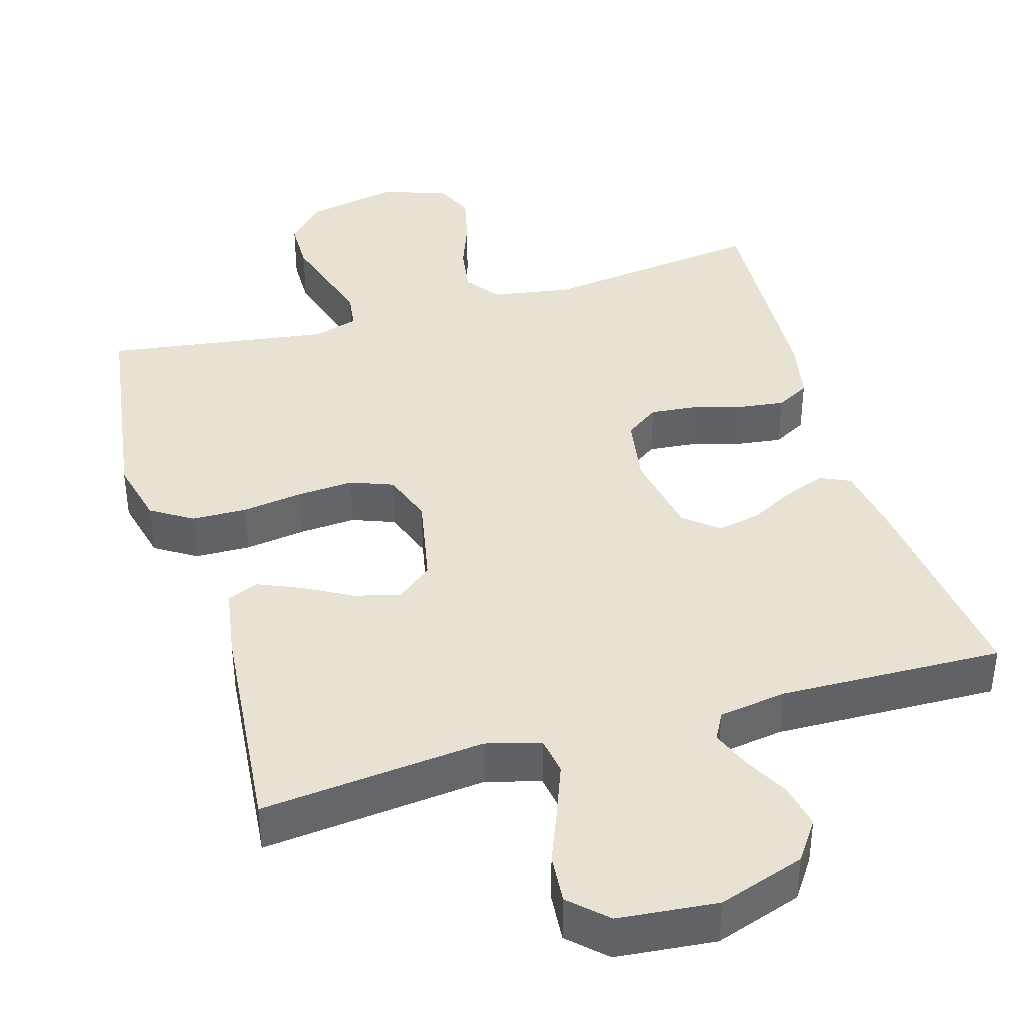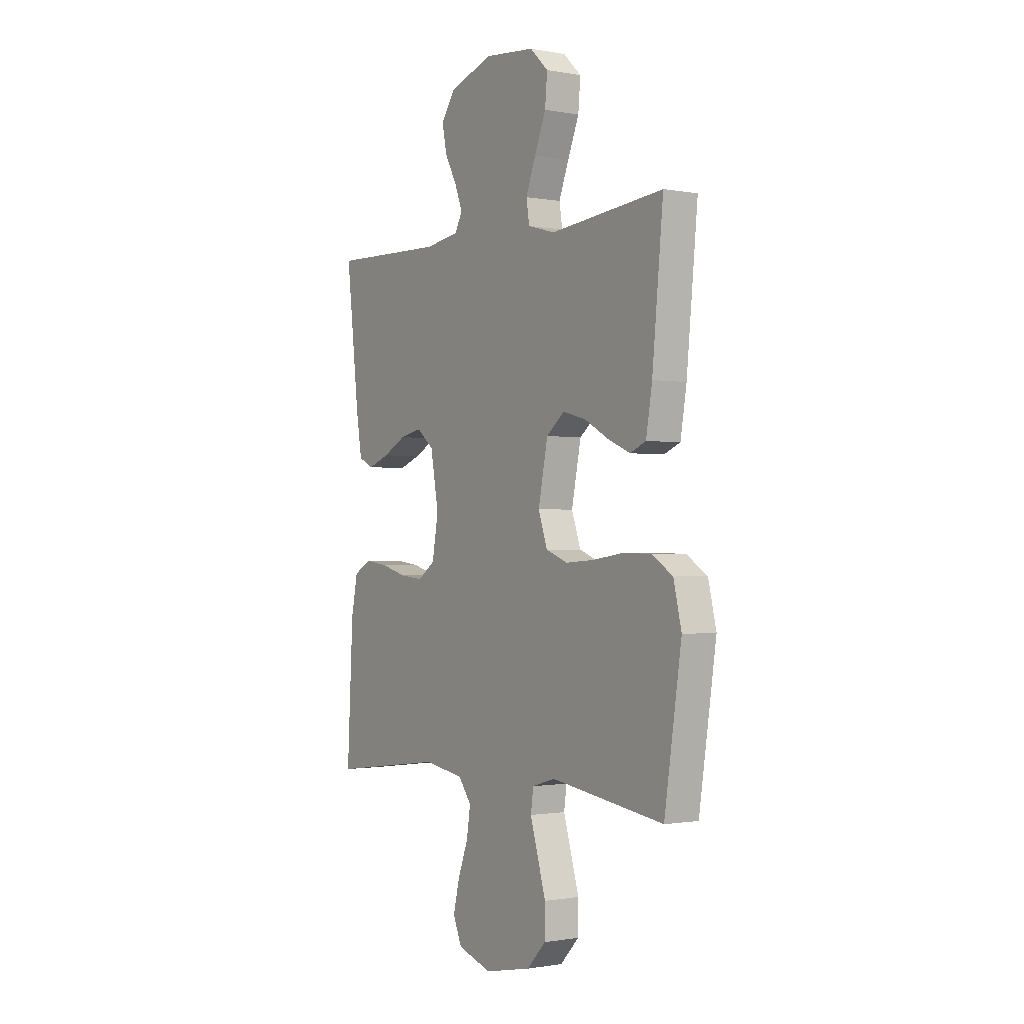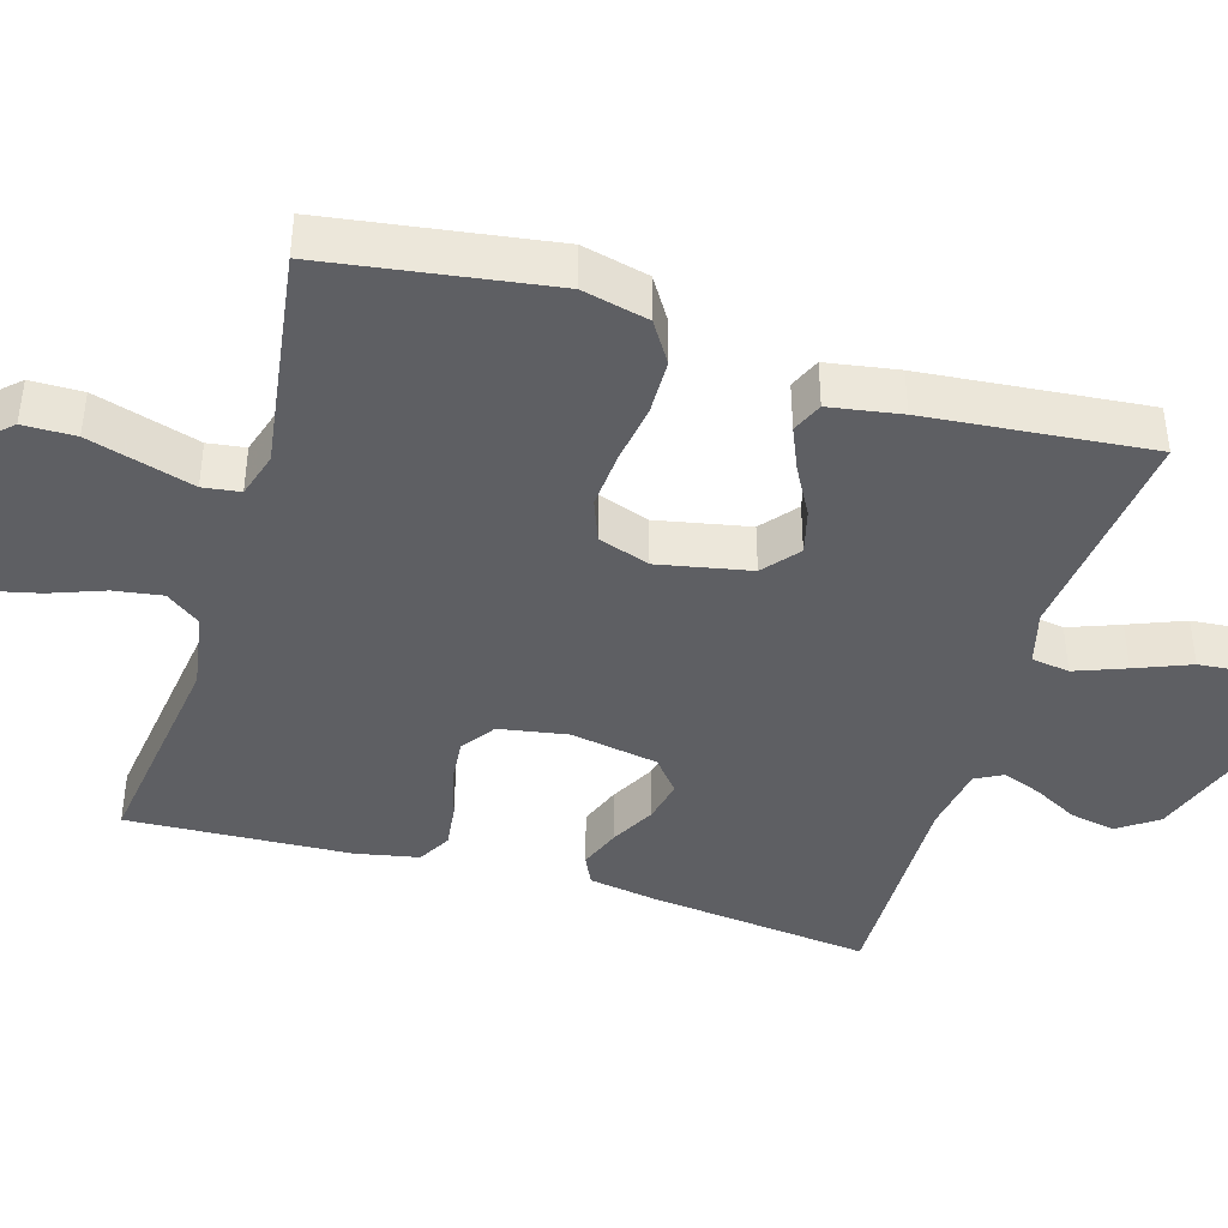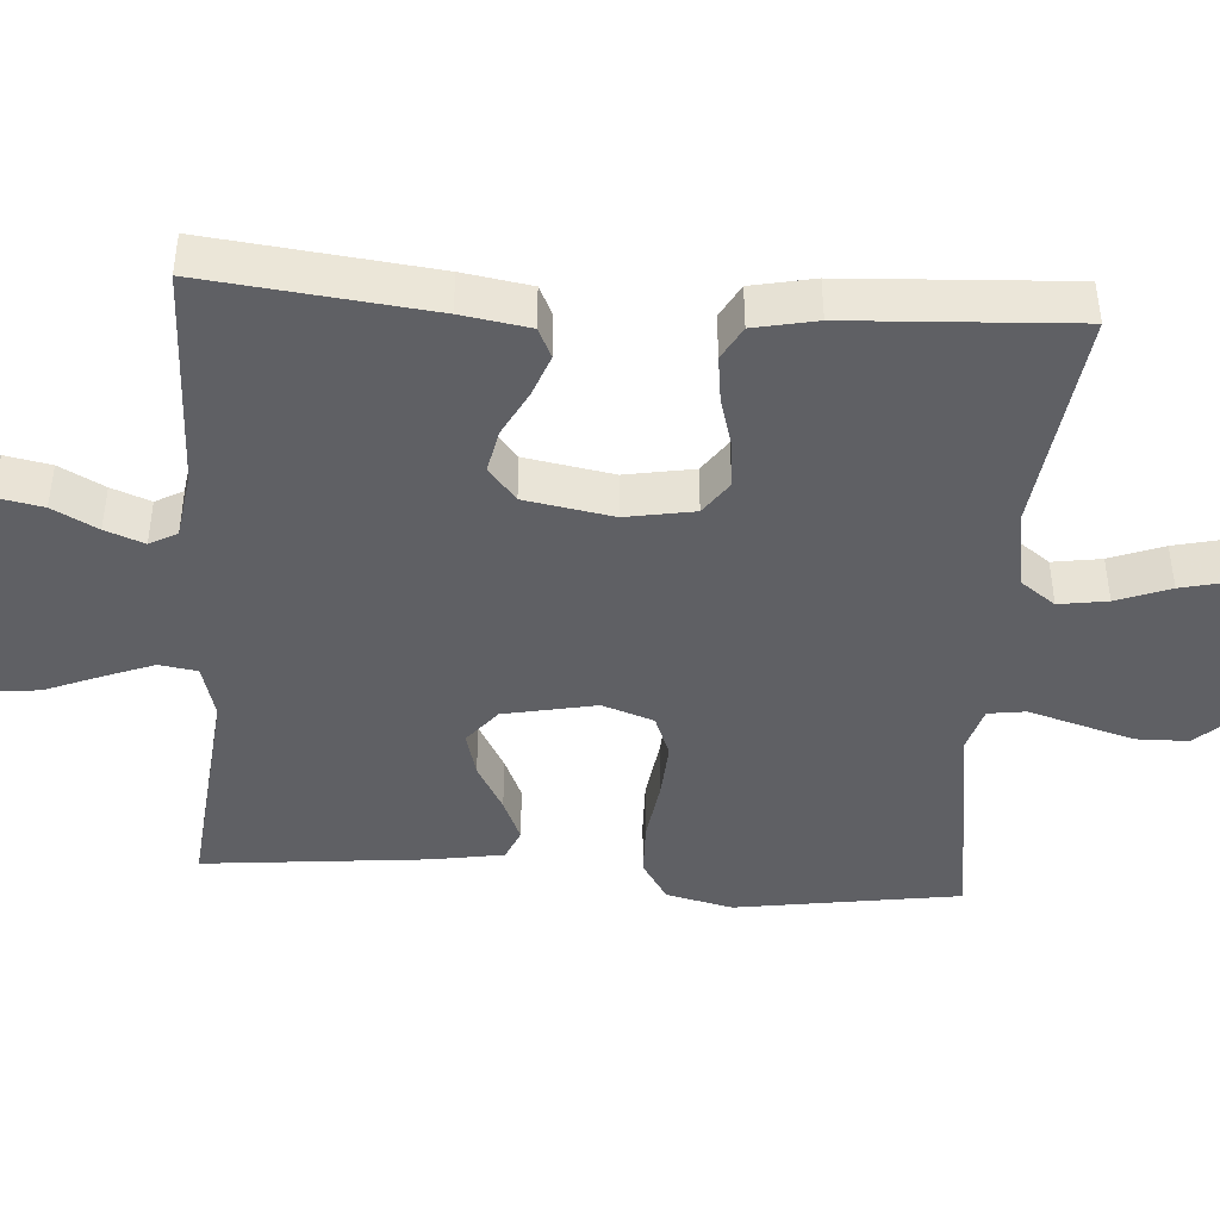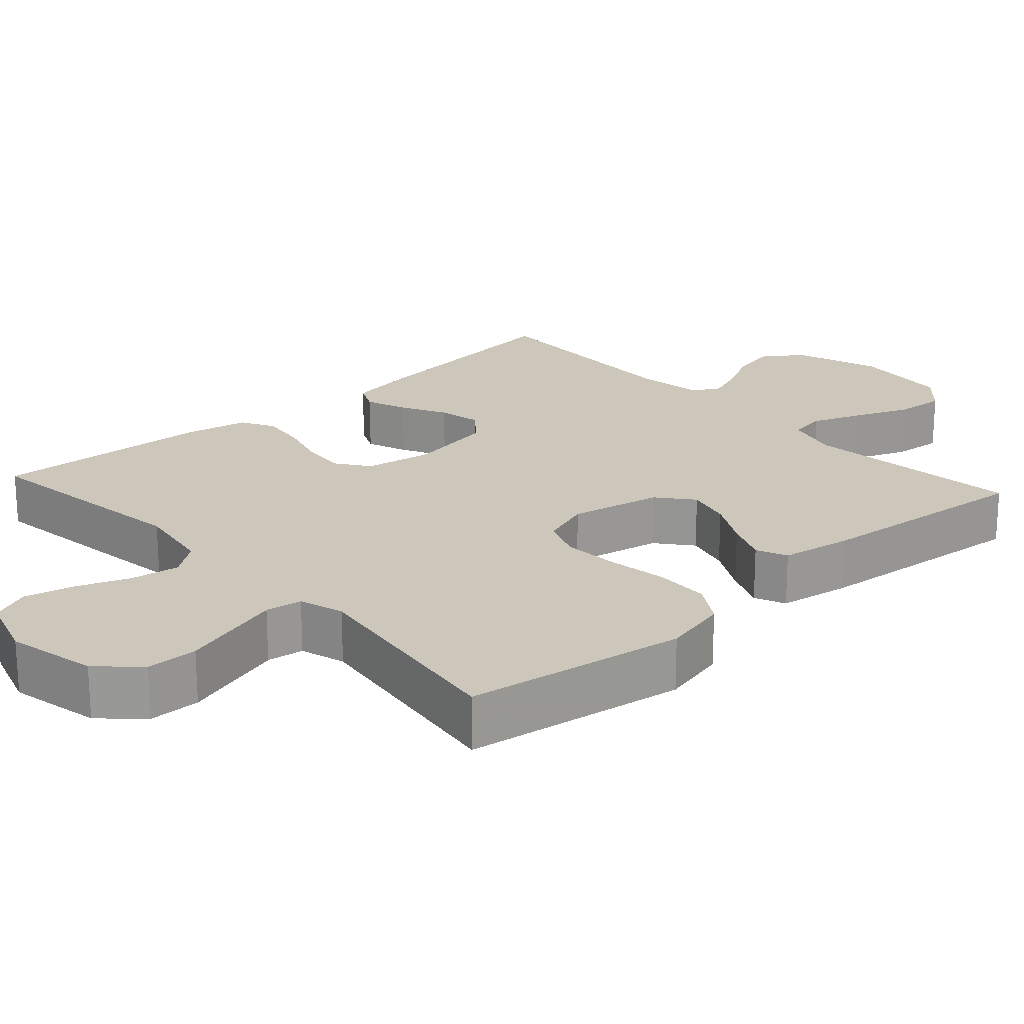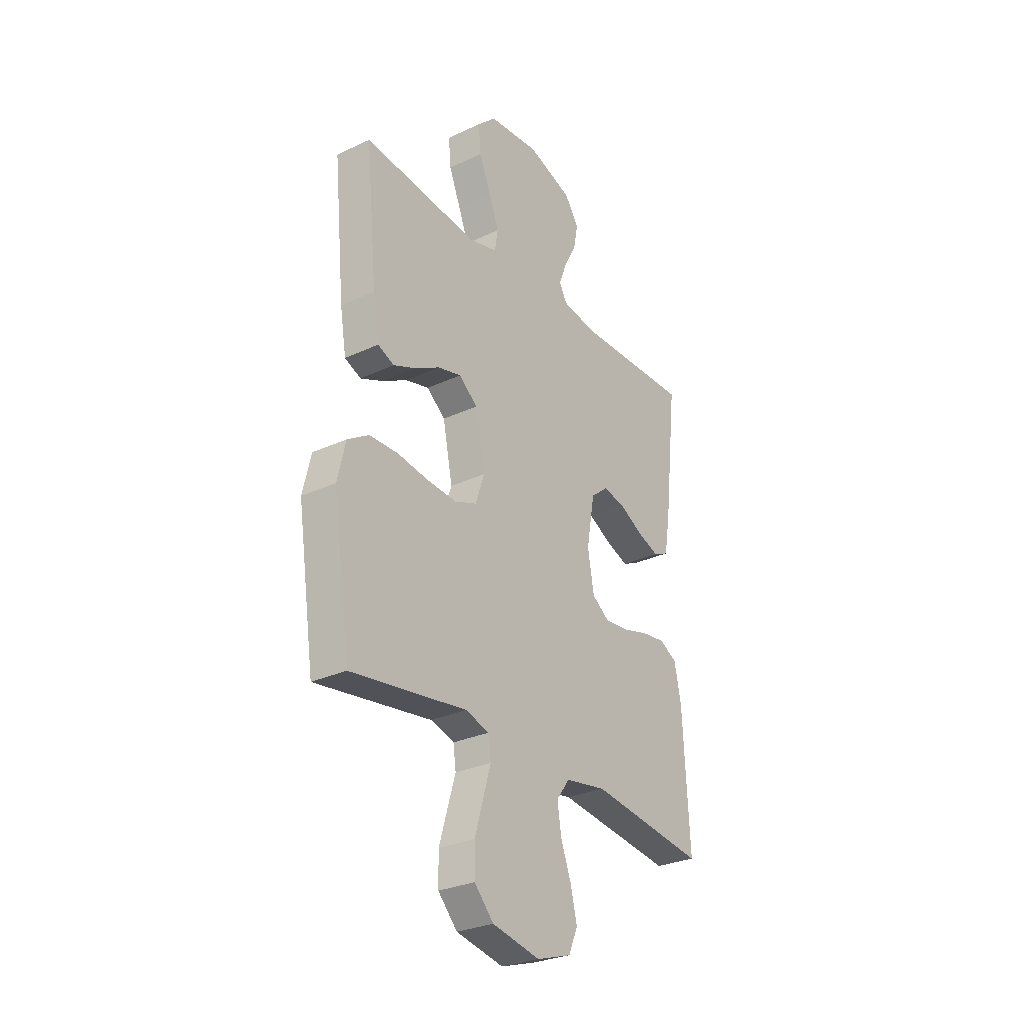
<metadata>
{"format":"obj","ext":"obj","renderer":"f3d","projection":"perspective","resolution":1024,"background":"white","views":[{"elev":39.9,"azim":-16.5,"up":"+Y"},{"elev":-1.0,"azim":-124.1,"up":"+Z"},{"elev":-41.4,"azim":-106.8,"up":"+Y"},{"elev":-43.4,"azim":86.1,"up":"+Y"},{"elev":21.4,"azim":-132.2,"up":"+Y"},{"elev":-29.0,"azim":-55.0,"up":"+Z"}]}
</metadata>
<code>
v -0.5 0.07 0.5
v -0.2 0.07 0.469
v -0.127 0.07 0.489
v -0.119 0.07 0.54
v -0.145 0.07 0.608
v -0.175 0.07 0.682
v -0.181 0.07 0.749
v -0.133 0.07 0.795
v 0 0.07 0.808
v 0.116 0.07 0.769
v 0.153 0.07 0.716
v 0.141 0.07 0.655
v 0.109 0.07 0.595
v 0.089 0.07 0.543
v 0.109 0.07 0.506
v 0.2 0.07 0.492
v 0.5 0.07 0.5
v 0.466 0.07 0.2
v 0.451 0.07 0.109
v 0.411 0.07 0.09
v 0.355 0.07 0.111
v 0.294 0.07 0.143
v 0.236 0.07 0.155
v 0.191 0.07 0.118
v 0.17 0.07 0
v 0.186 0.07 -0.092
v 0.231 0.07 -0.124
v 0.293 0.07 -0.118
v 0.36 0.07 -0.099
v 0.422 0.07 -0.091
v 0.467 0.07 -0.116
v 0.484 0.07 -0.2
v 0.5 0.07 -0.5
v 0.2 0.07 -0.461
v 0.094 0.07 -0.479
v 0.06 0.07 -0.525
v 0.07 0.07 -0.59
v 0.097 0.07 -0.662
v 0.113 0.07 -0.73
v 0.09 0.07 -0.784
v 0 0.07 -0.813
v -0.123 0.07 -0.788
v -0.173 0.07 -0.735
v -0.174 0.07 -0.665
v -0.152 0.07 -0.591
v -0.132 0.07 -0.524
v -0.139 0.07 -0.474
v -0.2 0.07 -0.456
v -0.5 0.07 -0.5
v -0.545 0.07 -0.2
v -0.524 0.07 -0.111
v -0.469 0.07 -0.076
v -0.395 0.07 -0.074
v -0.313 0.07 -0.086
v -0.237 0.07 -0.091
v -0.18 0.07 -0.069
v -0.156 0.07 0
v -0.181 0.07 0.124
v -0.229 0.07 0.163
v -0.29 0.07 0.147
v -0.355 0.07 0.111
v -0.413 0.07 0.086
v -0.455 0.07 0.104
v -0.471 0.07 0.2
v -0.5 0 0.5
v -0.2 0 0.469
v -0.127 0 0.489
v -0.119 0 0.54
v -0.145 0 0.608
v -0.175 0 0.682
v -0.181 0 0.749
v -0.133 0 0.795
v 0 0 0.808
v 0.116 0 0.769
v 0.153 0 0.716
v 0.141 0 0.655
v 0.109 0 0.595
v 0.089 0 0.543
v 0.109 0 0.506
v 0.2 0 0.492
v 0.5 0 0.5
v 0.466 0 0.2
v 0.451 0 0.109
v 0.411 0 0.09
v 0.355 0 0.111
v 0.294 0 0.143
v 0.236 0 0.155
v 0.191 0 0.118
v 0.17 0 0
v 0.186 0 -0.092
v 0.231 0 -0.124
v 0.293 0 -0.118
v 0.36 0 -0.099
v 0.422 0 -0.091
v 0.467 0 -0.116
v 0.484 0 -0.2
v 0.5 0 -0.5
v 0.2 0 -0.461
v 0.094 0 -0.479
v 0.06 0 -0.525
v 0.07 0 -0.59
v 0.097 0 -0.662
v 0.113 0 -0.73
v 0.09 0 -0.784
v 0 0 -0.813
v -0.123 0 -0.788
v -0.173 0 -0.735
v -0.174 0 -0.665
v -0.152 0 -0.591
v -0.132 0 -0.524
v -0.139 0 -0.474
v -0.2 0 -0.456
v -0.5 0 -0.5
v -0.545 0 -0.2
v -0.524 0 -0.111
v -0.469 0 -0.076
v -0.395 0 -0.074
v -0.313 0 -0.086
v -0.237 0 -0.091
v -0.18 0 -0.069
v -0.156 0 0
v -0.181 0 0.124
v -0.229 0 0.163
v -0.29 0 0.147
v -0.355 0 0.111
v -0.413 0 0.086
v -0.455 0 0.104
v -0.471 0 0.2
f 63 64 1 2
f 60 61 62 63
f 59 60 63 2
f 58 59 2 3
f 57 58 3 4
f 51 52 53 54
f 51 54 55
f 48 49 50 51
f 47 48 51 55
f 43 44 45 46
f 41 42 43 46
f 41 46 47
f 37 38 39 40
f 36 37 40 41
f 31 32 33 34
f 31 34 35
f 28 29 30 31
f 27 28 31 35
f 26 27 35 36
f 19 20 21 22
f 17 18 19 22
f 16 17 22 23
f 15 16 23 24
f 10 11 12 13
f 10 13 14
f 9 10 14
f 8 9 14
f 5 6 7 8
f 4 5 8 14
f 57 4 14 15
f 41 47 55 56
f 36 41 56 57
f 25 26 36 57
f 15 24 25 57
f 66 65 128 127
f 127 126 125 124
f 66 127 124 123
f 67 66 123 122
f 68 67 122 121
f 118 117 116 115
f 119 118 115
f 115 114 113 112
f 119 115 112 111
f 110 109 108 107
f 110 107 106 105
f 111 110 105
f 104 103 102 101
f 105 104 101 100
f 98 97 96 95
f 99 98 95
f 95 94 93 92
f 99 95 92 91
f 100 99 91 90
f 86 85 84 83
f 86 83 82 81
f 87 86 81 80
f 88 87 80 79
f 77 76 75 74
f 78 77 74
f 78 74 73
f 78 73 72
f 72 71 70 69
f 78 72 69 68
f 79 78 68 121
f 120 119 111 105
f 121 120 105 100
f 121 100 90 89
f 121 89 88 79
f 1 65 66 2
f 2 66 67 3
f 3 67 68 4
f 4 68 69 5
f 5 69 70 6
f 6 70 71 7
f 7 71 72 8
f 8 72 73 9
f 9 73 74 10
f 10 74 75 11
f 11 75 76 12
f 12 76 77 13
f 13 77 78 14
f 14 78 79 15
f 15 79 80 16
f 16 80 81 17
f 17 81 82 18
f 18 82 83 19
f 19 83 84 20
f 20 84 85 21
f 21 85 86 22
f 22 86 87 23
f 23 87 88 24
f 24 88 89 25
f 25 89 90 26
f 26 90 91 27
f 27 91 92 28
f 28 92 93 29
f 29 93 94 30
f 30 94 95 31
f 31 95 96 32
f 32 96 97 33
f 33 97 98 34
f 34 98 99 35
f 35 99 100 36
f 36 100 101 37
f 37 101 102 38
f 38 102 103 39
f 39 103 104 40
f 40 104 105 41
f 41 105 106 42
f 42 106 107 43
f 43 107 108 44
f 44 108 109 45
f 45 109 110 46
f 46 110 111 47
f 47 111 112 48
f 48 112 113 49
f 49 113 114 50
f 50 114 115 51
f 51 115 116 52
f 52 116 117 53
f 53 117 118 54
f 54 118 119 55
f 55 119 120 56
f 56 120 121 57
f 57 121 122 58
f 58 122 123 59
f 59 123 124 60
f 60 124 125 61
f 61 125 126 62
f 62 126 127 63
f 63 127 128 64
f 64 128 65 1

</code>
